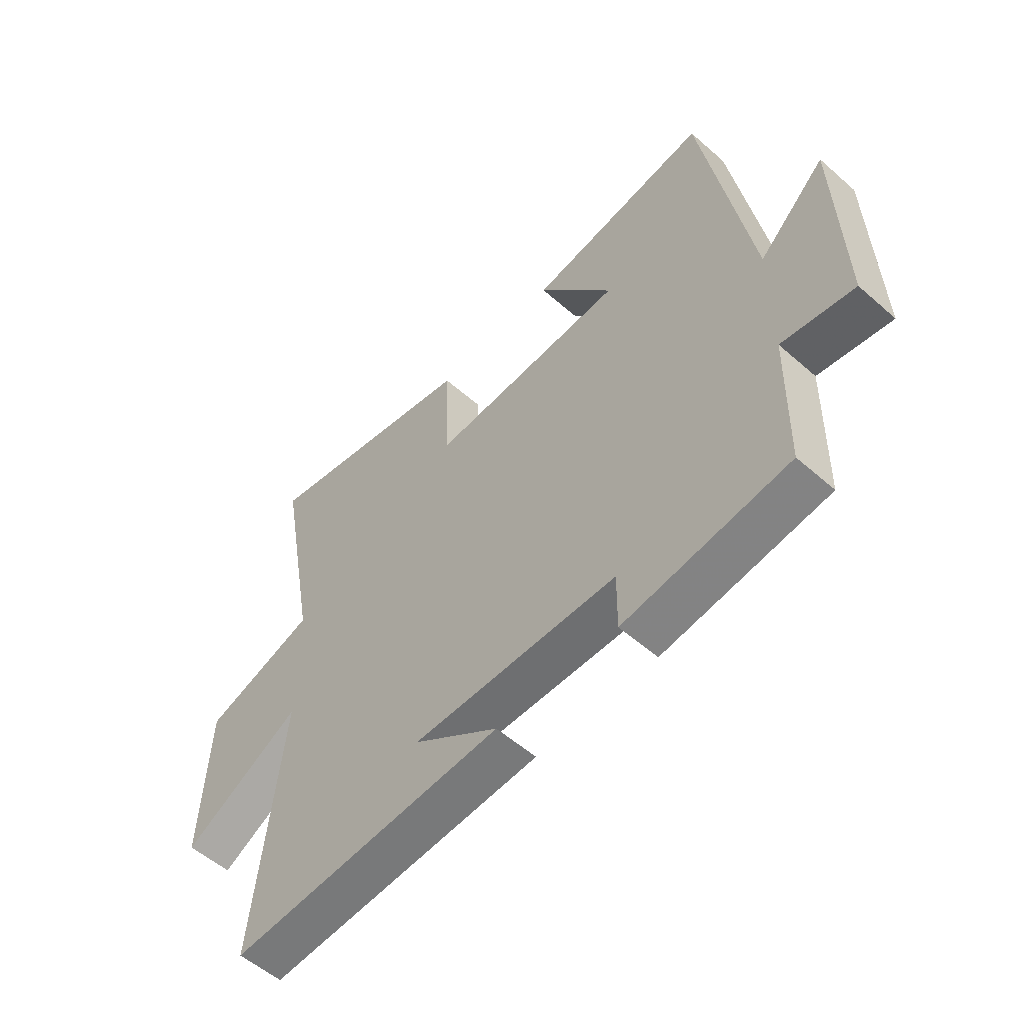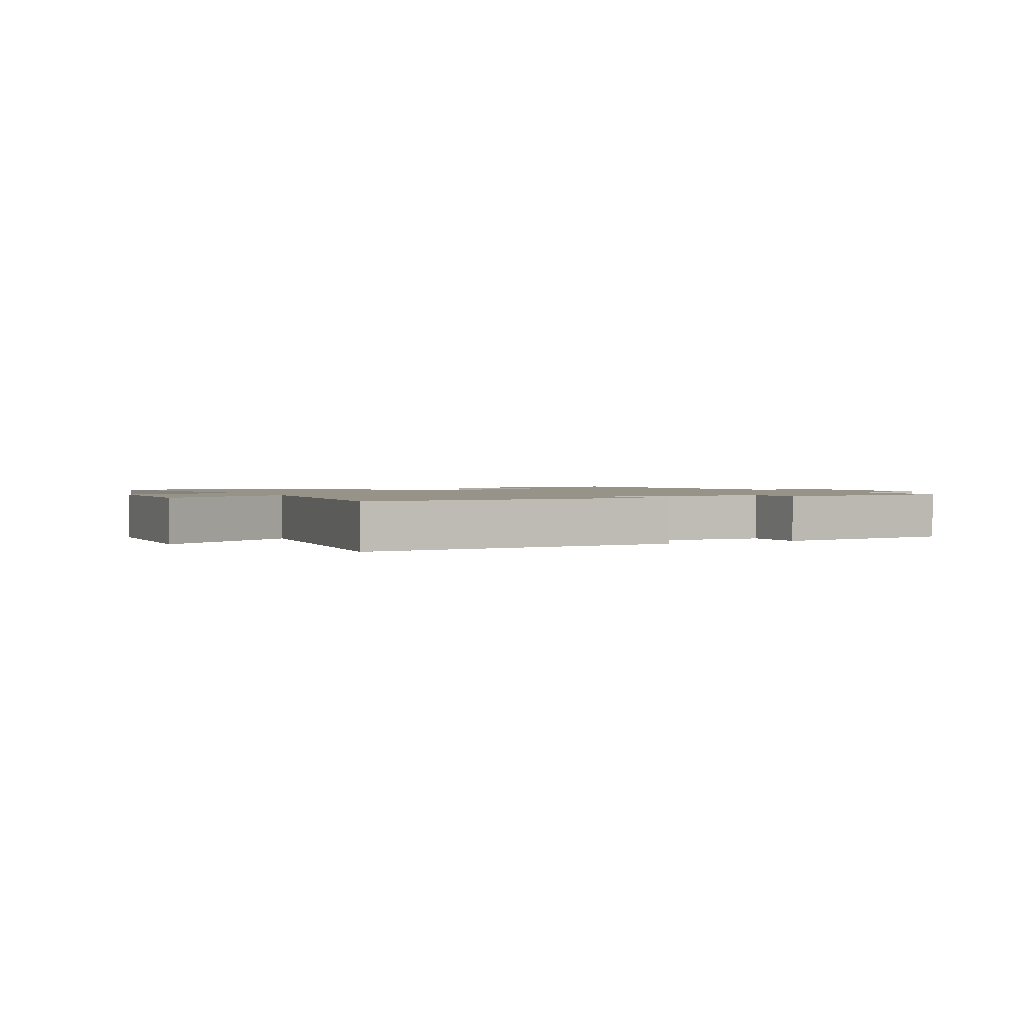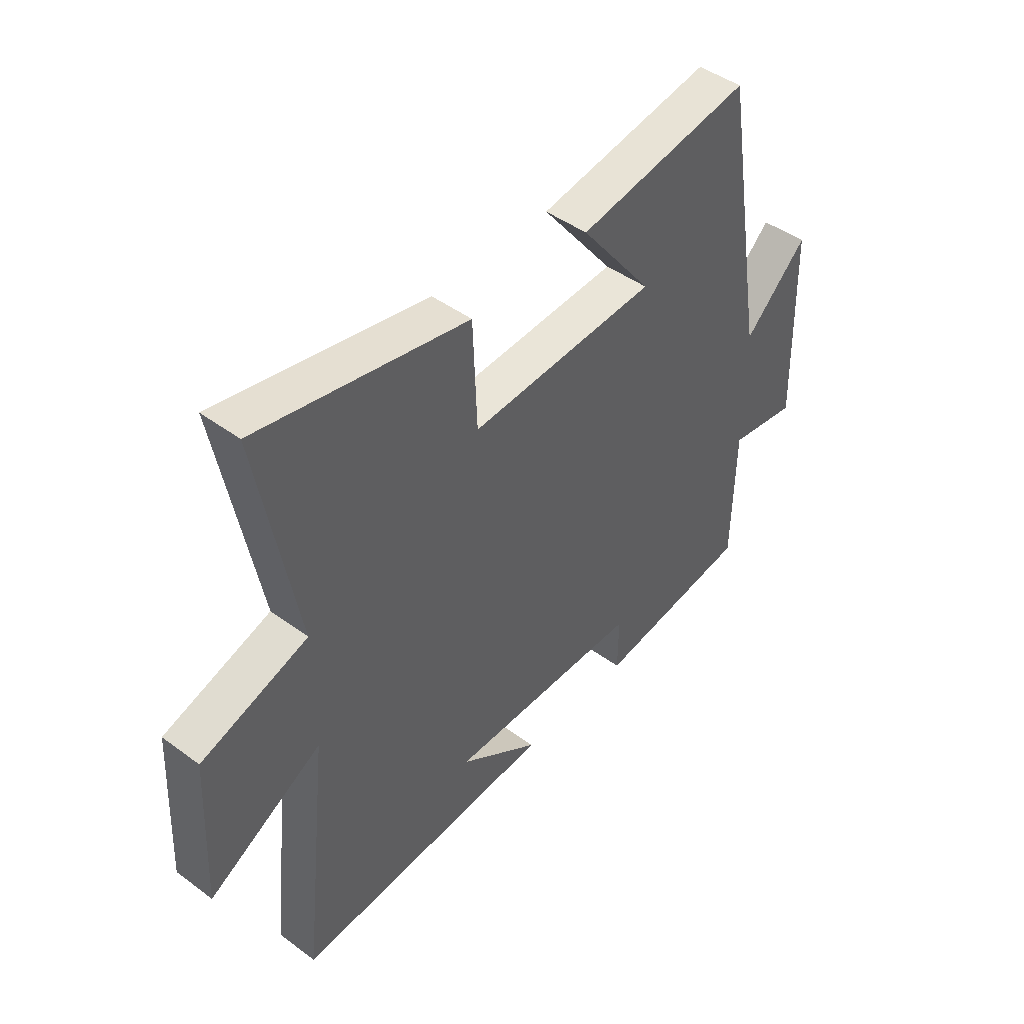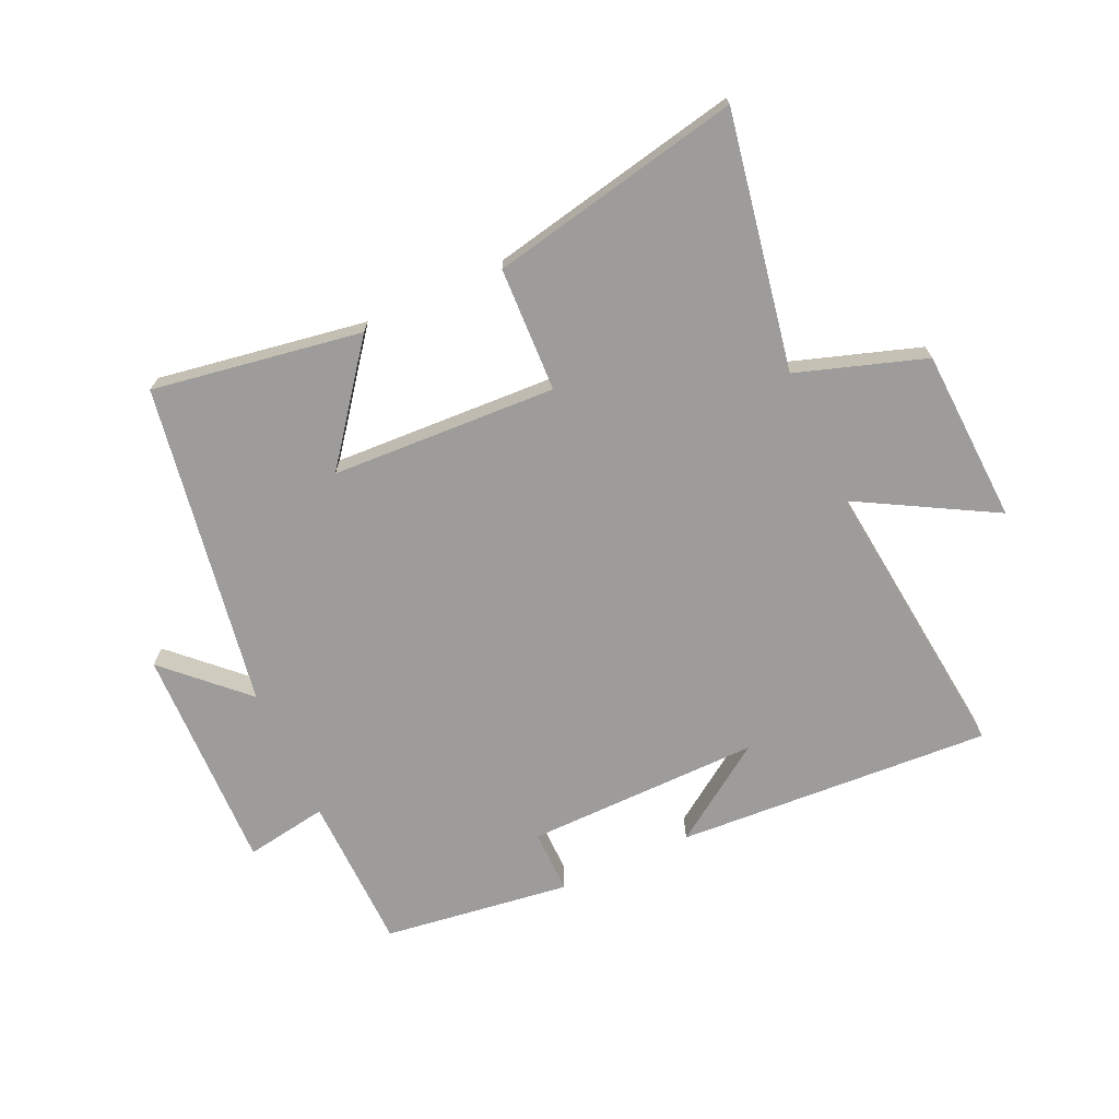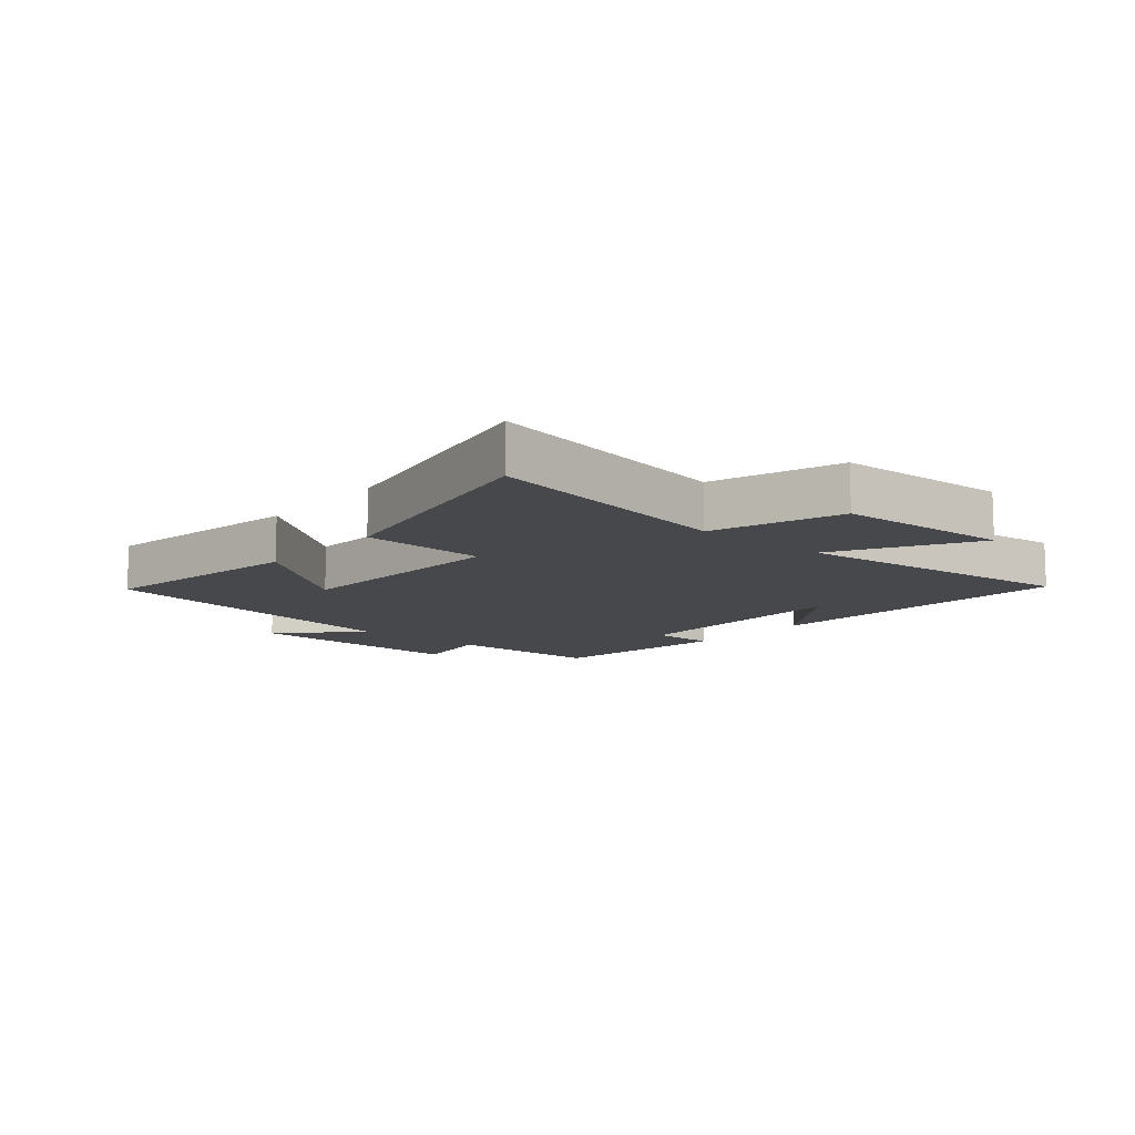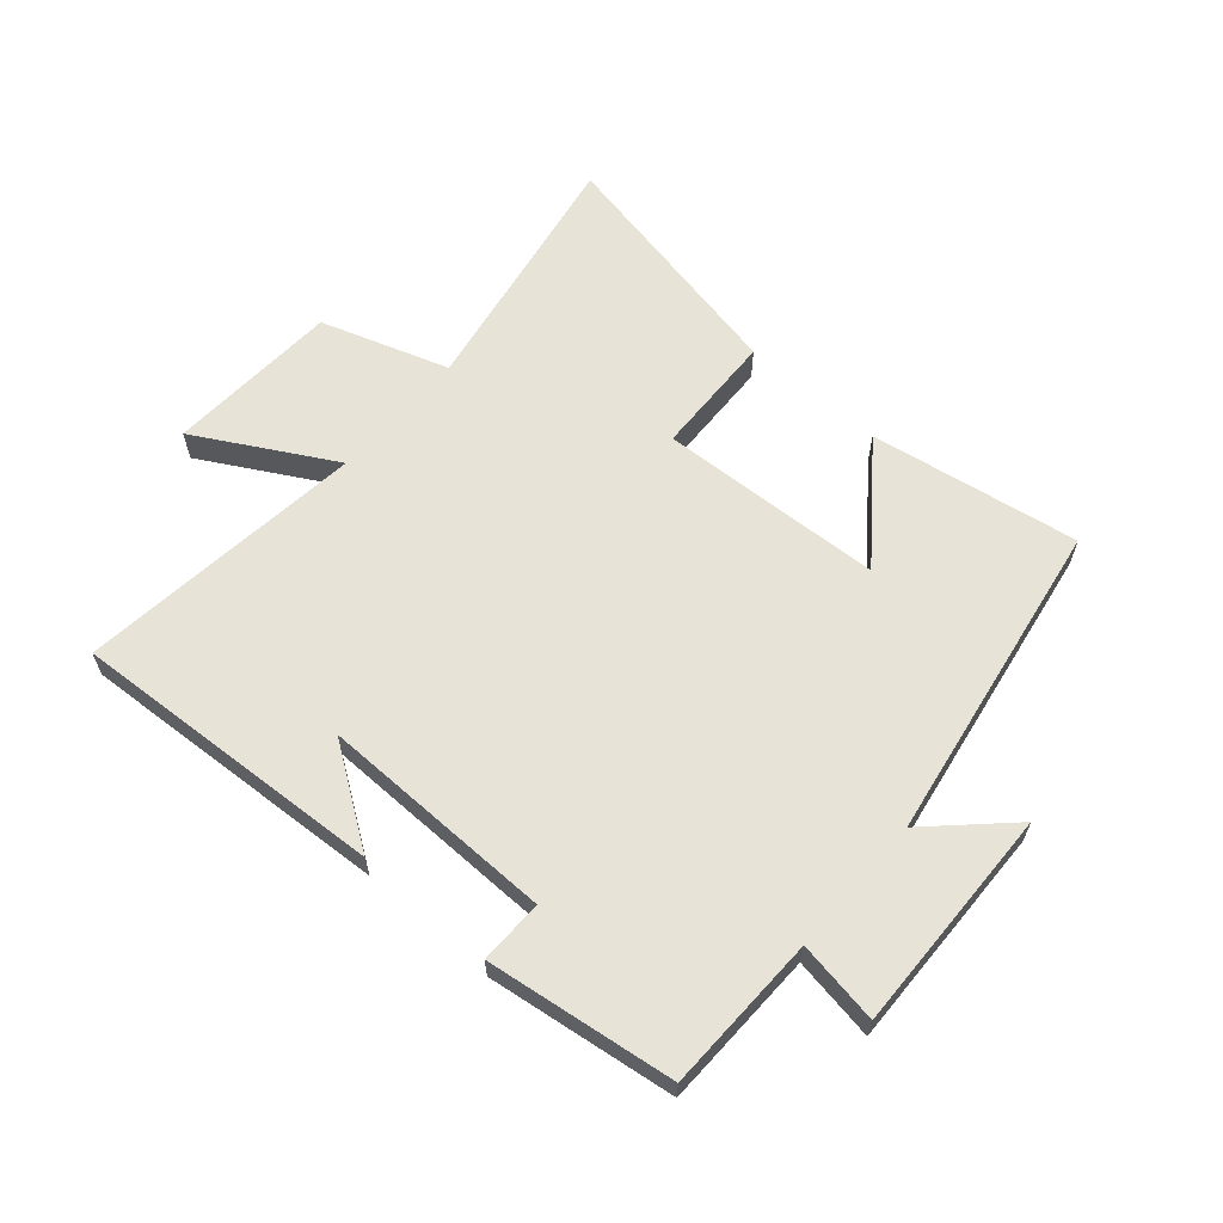
<metadata>
{"format":"obj","ext":"obj","renderer":"f3d","projection":"perspective","resolution":1024,"background":"white","views":[{"elev":-55.0,"azim":-132.8,"up":"+Z"},{"elev":1.6,"azim":153.9,"up":"+Y"},{"elev":45.5,"azim":130.4,"up":"+Z"},{"elev":-70.1,"azim":24.6,"up":"+Y"},{"elev":-11.1,"azim":49.4,"up":"+Y"},{"elev":62.2,"azim":-138.9,"up":"+Y"}]}
</metadata>
<code>
v 0.576 0.07 0.584
v 0.5 0.07 0.168
v 0.709 0.07 0.099
v 0.723 0.07 -0.185
v 0.5 0.07 -0.06
v 0.552 0.07 -0.531
v 0.036 0.07 -0.5
v 0.195 0.07 -0.391
v -0.189 0.07 -0.395
v -0.188 0.07 -0.5
v -0.495 0.07 -0.458
v -0.5 0.07 -0.201
v -0.635 0.07 -0.223
v -0.625 0.07 0.147
v -0.5 0.07 0.027
v -0.411 0.07 0.556
v -0.069 0.07 0.5
v -0.211 0.07 0.315
v 0.157 0.07 0.297
v 0.165 0.07 0.5
v 0.576 0 0.584
v 0.5 0 0.168
v 0.709 0 0.099
v 0.723 0 -0.185
v 0.5 0 -0.06
v 0.552 0 -0.531
v 0.036 0 -0.5
v 0.195 0 -0.391
v -0.189 0 -0.395
v -0.188 0 -0.5
v -0.495 0 -0.458
v -0.5 0 -0.201
v -0.635 0 -0.223
v -0.625 0 0.147
v -0.5 0 0.027
v -0.411 0 0.556
v -0.069 0 0.5
v -0.211 0 0.315
v 0.157 0 0.297
v 0.165 0 0.5
f 19 20 1 2
f 18 19 2
f 15 16 17 18
f 15 18 2 3
f 12 13 14 15
f 9 10 11 12
f 8 9 12 15
f 6 7 8
f 5 6 8 15
f 3 4 5
f 3 5 15
f 22 21 40 39
f 22 39 38
f 38 37 36 35
f 23 22 38 35
f 35 34 33 32
f 32 31 30 29
f 35 32 29 28
f 28 27 26
f 35 28 26 25
f 25 24 23
f 35 25 23
f 1 21 22 2
f 2 22 23 3
f 3 23 24 4
f 4 24 25 5
f 5 25 26 6
f 6 26 27 7
f 7 27 28 8
f 8 28 29 9
f 9 29 30 10
f 10 30 31 11
f 11 31 32 12
f 12 32 33 13
f 13 33 34 14
f 14 34 35 15
f 15 35 36 16
f 16 36 37 17
f 17 37 38 18
f 18 38 39 19
f 19 39 40 20
f 20 40 21 1

</code>
